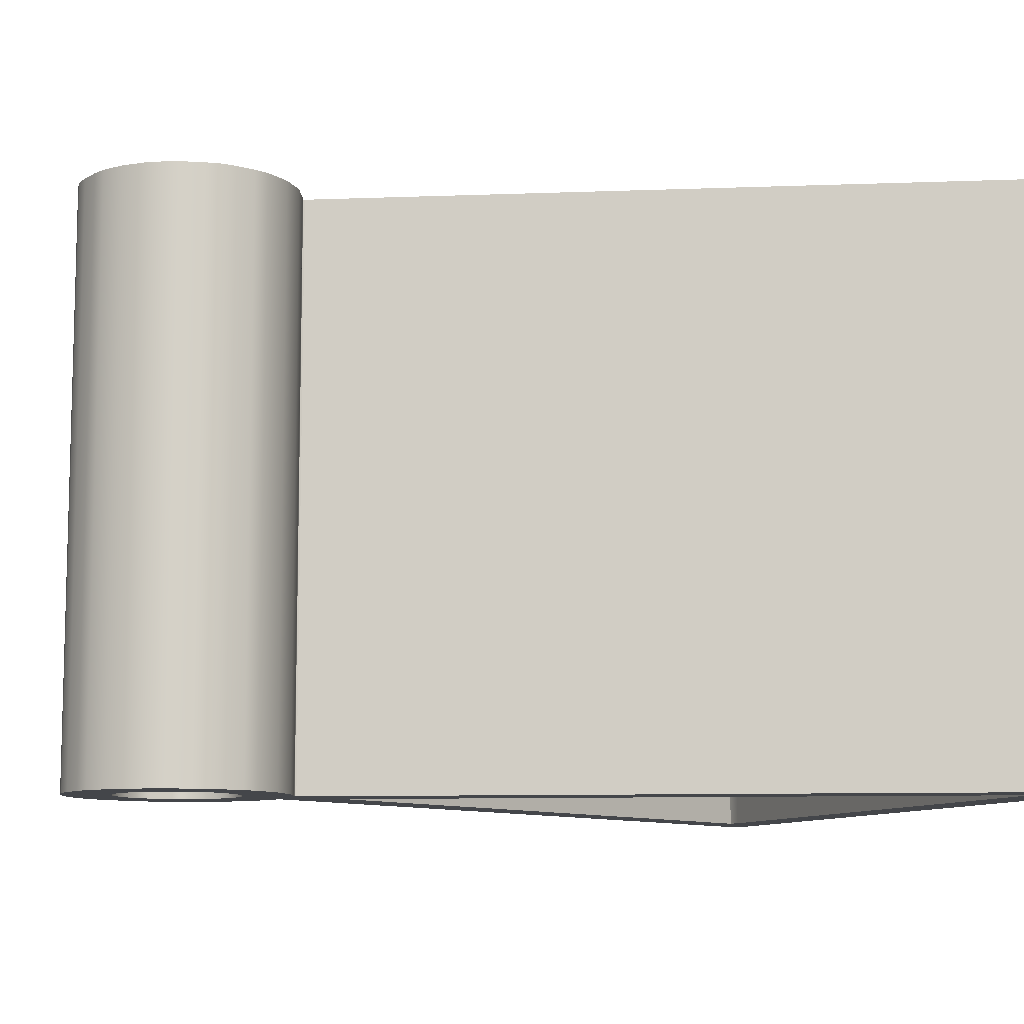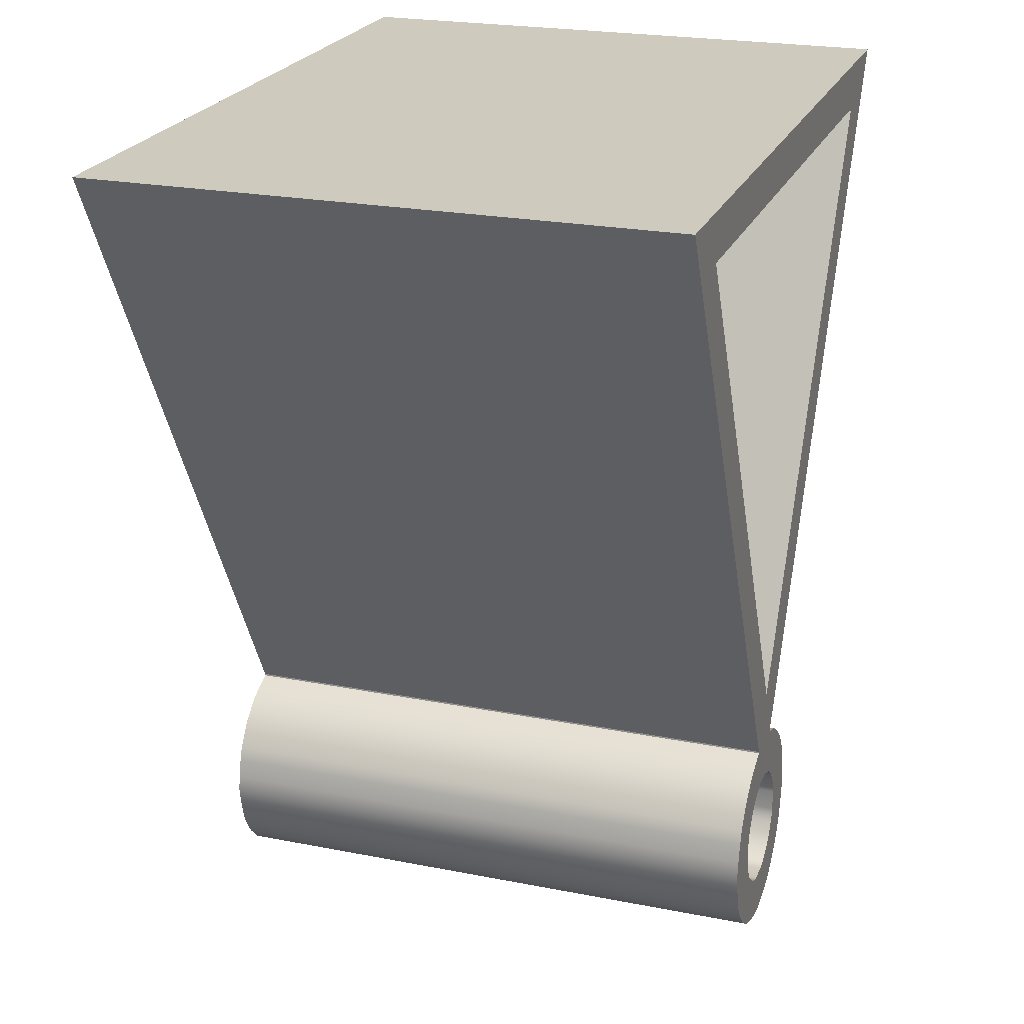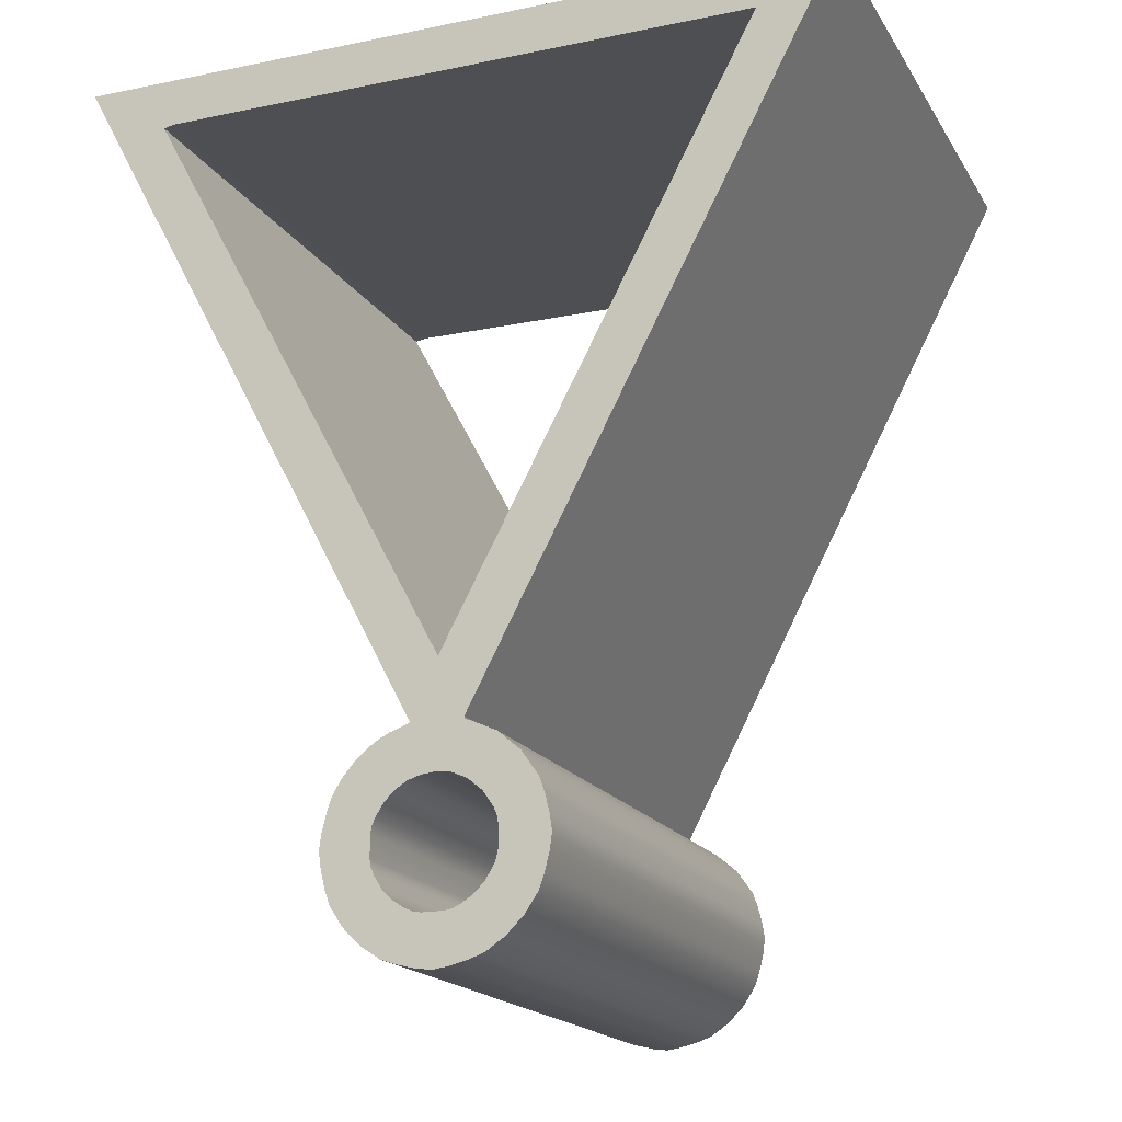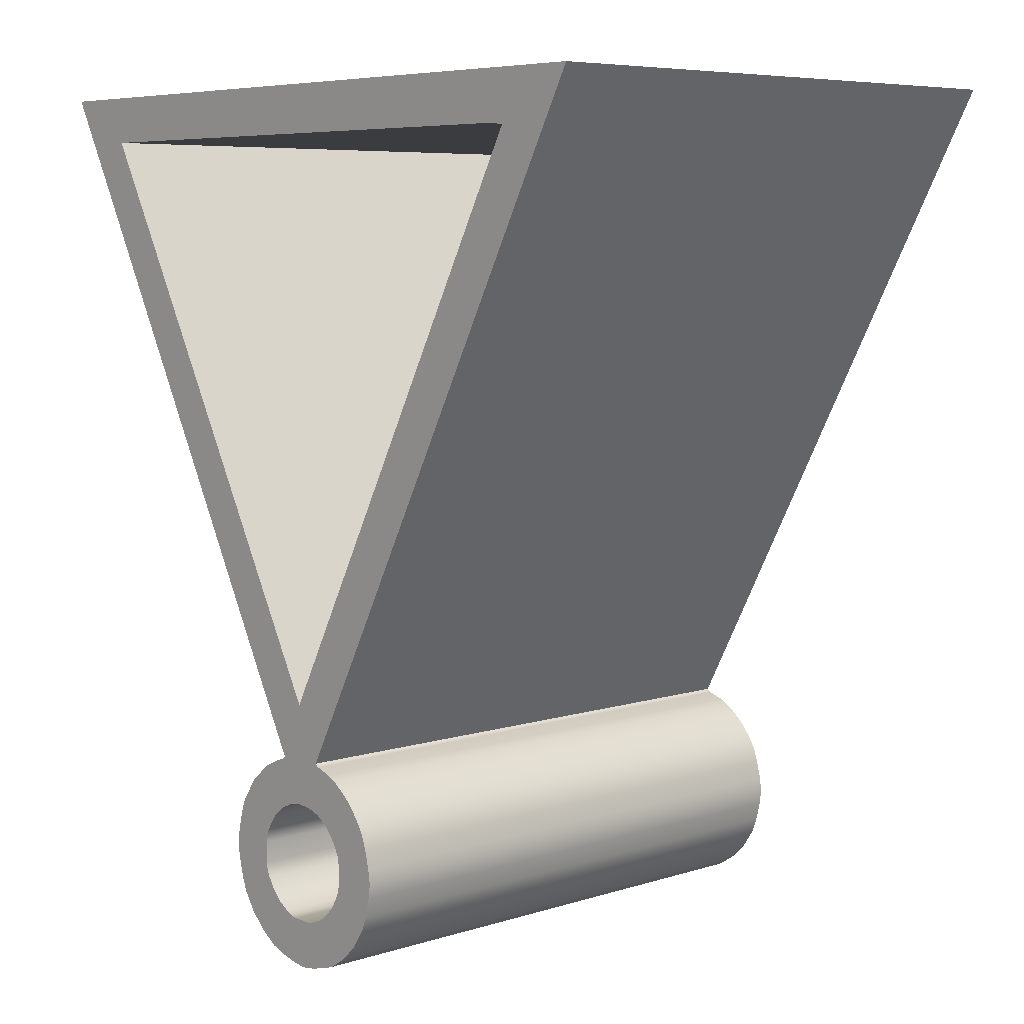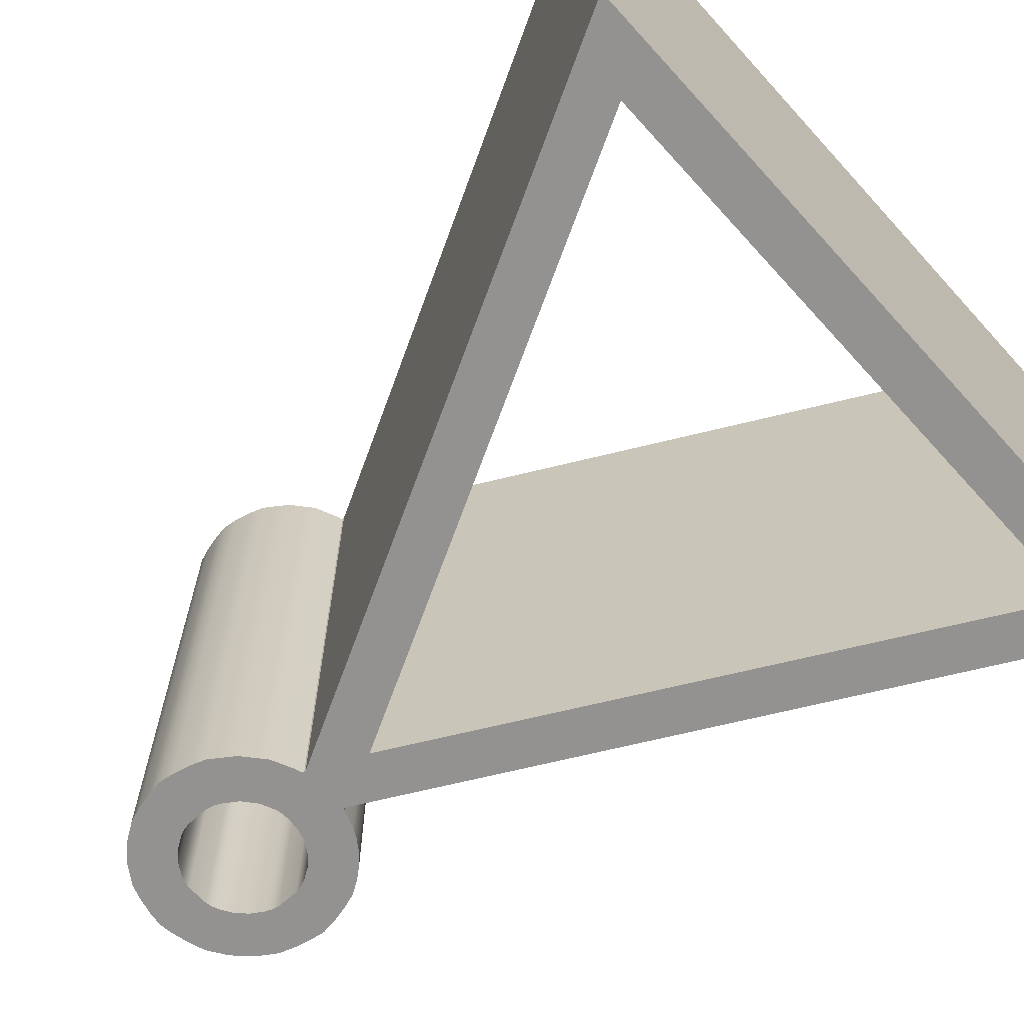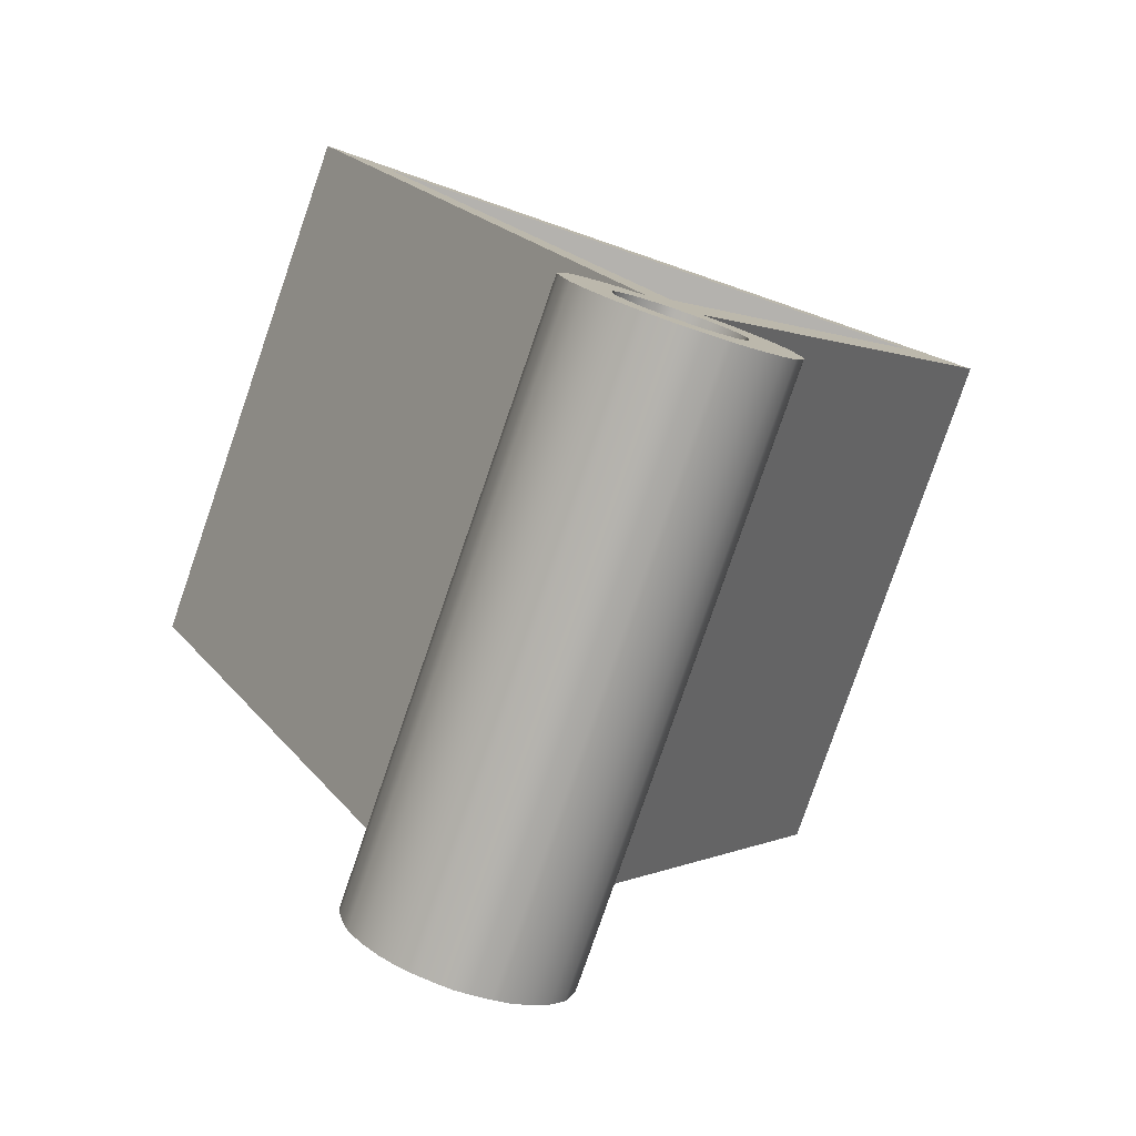
<metadata>
{"format":"obj","ext":"obj","renderer":"f3d","projection":"perspective","resolution":1024,"background":"white","views":[{"elev":-9.7,"azim":-112.3,"up":"+Y"},{"elev":23.0,"azim":-71.4,"up":"+Z"},{"elev":-17.9,"azim":-157.9,"up":"+Z"},{"elev":6.7,"azim":47.4,"up":"+Z"},{"elev":-66.5,"azim":-47.9,"up":"+Y"},{"elev":-79.7,"azim":-19.0,"up":"+Z"}]}
</metadata>
<code>
g default
v 0.6665 0 0.6165
v 0.04492 0 -0.5494
v 0.0466 0 -0.5518
v 0.05223 0 -0.5548
v 0.08008 0 -0.5642
v 0.09702 0 -0.573
v 0.1173 0 -0.587
v 0.1371 0 -0.6048
v 0.1559 0 -0.6275
v 0.1706 0 -0.6513
v 0.1793 0 -0.6761
v 0.1874 0 -0.7091
v 0.1909 0 -0.7347
v 0.1874 0 -0.7603
v 0.1793 0 -0.7933
v 0.1706 0 -0.8182
v 0.1487 0 -0.8514
v 0.1194 0 -0.8806
v 0.08618 0 -0.9026
v 0.06137 0 -0.9113
v 0.02833 0 -0.9193
v 0.002745 0 -0.9229
v -0.02285 0 -0.9193
v -0.05588 0 -0.9113
v -0.08069 0 -0.9026
v -0.1139 0 -0.8806
v -0.1432 0 -0.8514
v -0.1651 0 -0.8182
v -0.1738 0 -0.7933
v -0.1819 0 -0.7603
v -0.1854 0 -0.7347
v -0.1819 0 -0.7091
v -0.1738 0 -0.6761
v -0.1651 0 -0.6513
v -0.1361 0 -0.6098
v -0.09767 0 -0.5768
v -0.05592 0 -0.5577
v -0.04804 0 -0.5553
v -0.04442 0 -0.5529
v -0.04426 0 -0.5499
v -0.6586 0 0.6125
v 0.5014 0 0.5322
v -0.5241 0 0.5314
v 1.6e-05 0 -0.4525
v 0.5249 0 0.5288
v 0.02515 0 -0.6326
v -0.000127 0 -0.6298
v -0.02182 0 -0.6318
v -0.05042 0 -0.6442
v -0.07495 0 -0.6645
v -0.09287 0 -0.6906
v -0.09828 0 -0.7034
v -0.1006 0 -0.7159
v -0.1006 0 -0.7535
v -0.09828 0 -0.766
v -0.09287 0 -0.7788
v -0.07966 0 -0.7995
v -0.06203 0 -0.8171
v -0.04138 0 -0.8303
v -0.02856 0 -0.8357
v -0.01603 0 -0.8381
v 0.02152 0 -0.8381
v 0.03404 0 -0.8357
v 0.04687 0 -0.8303
v 0.06752 0 -0.8171
v 0.08515 0 -0.7995
v 0.09836 0 -0.7788
v 0.1038 0 -0.766
v 0.1061 0 -0.7535
v 0.1061 0 -0.7159
v 0.1038 0 -0.7034
v 0.09836 0 -0.6906
v 0.08512 0 -0.6699
v 0.06754 0 -0.6524
v 0.04712 0 -0.6394
v 0.6665 1 0.6165
v 0.04492 1 -0.5494
v 0.0466 1 -0.5518
v 0.05223 1 -0.5548
v 0.08008 1 -0.5642
v 0.09702 1 -0.573
v 0.1173 1 -0.587
v 0.1371 1 -0.6048
v 0.1559 1 -0.6275
v 0.1706 1 -0.6513
v 0.1793 1 -0.6761
v 0.1874 1 -0.7091
v 0.1909 1 -0.7347
v 0.1874 1 -0.7603
v 0.1793 1 -0.7933
v 0.1706 1 -0.8182
v 0.1487 1 -0.8514
v 0.1194 1 -0.8806
v 0.08618 1 -0.9026
v 0.06137 1 -0.9113
v 0.02833 1 -0.9193
v 0.002745 1 -0.9229
v -0.02285 1 -0.9193
v -0.05588 1 -0.9113
v -0.08069 1 -0.9026
v -0.1139 1 -0.8806
v -0.1432 1 -0.8514
v -0.1651 1 -0.8182
v -0.1738 1 -0.7933
v -0.1819 1 -0.7603
v -0.1854 1 -0.7347
v -0.1819 1 -0.7091
v -0.1738 1 -0.6761
v -0.1651 1 -0.6513
v -0.1361 1 -0.6098
v -0.09767 1 -0.5768
v -0.05592 1 -0.5577
v -0.04804 1 -0.5553
v -0.04442 1 -0.5529
v -0.04426 1 -0.5499
v -0.6586 1 0.6125
v 0.5014 1 0.5322
v -0.5241 1 0.5314
v 1.6e-05 1 -0.4525
v 0.5249 1 0.5288
v 0.02515 1 -0.6326
v -0.000127 1 -0.6298
v -0.02182 1 -0.6318
v -0.05042 1 -0.6442
v -0.07495 1 -0.6645
v -0.09287 1 -0.6906
v -0.09828 1 -0.7034
v -0.1006 1 -0.7159
v -0.1006 1 -0.7535
v -0.09828 1 -0.766
v -0.09287 1 -0.7788
v -0.07966 1 -0.7995
v -0.06203 1 -0.8171
v -0.04138 1 -0.8303
v -0.02856 1 -0.8357
v -0.01603 1 -0.8381
v 0.02152 1 -0.8381
v 0.03404 1 -0.8357
v 0.04687 1 -0.8303
v 0.06752 1 -0.8171
v 0.08515 1 -0.7995
v 0.09836 1 -0.7788
v 0.1038 1 -0.766
v 0.1061 1 -0.7535
v 0.1061 1 -0.7159
v 0.1038 1 -0.7034
v 0.09836 1 -0.6906
v 0.08512 1 -0.6699
v 0.06754 1 -0.6524
v 0.04712 1 -0.6394
g svgMesh15
f 1 45 2
f 45 44 2
f 45 1 42
f 1 41 42
f 42 41 43
f 41 40 43
f 43 40 44
f 44 40 2
f 40 39 2
f 2 39 3
f 36 35 37
f 34 33 35
f 31 30 32
f 22 21 23
f 13 12 14
f 29 28 30
f 27 26 28
f 25 24 26
f 20 19 21
f 18 17 19
f 16 15 17
f 11 10 12
f 9 8 10
f 7 6 8
f 5 4 6
f 39 38 3
f 35 33 37
f 28 26 30
f 26 24 30
f 30 24 32
f 32 24 33
f 54 53 33
f 53 52 33
f 33 52 37
f 52 51 37
f 51 50 37
f 50 49 37
f 49 48 37
f 37 48 38
f 38 48 3
f 48 47 3
f 47 46 3
f 3 46 4
f 46 75 4
f 4 75 6
f 75 74 6
f 6 74 8
f 74 73 8
f 8 73 10
f 73 72 10
f 10 72 12
f 72 71 12
f 71 70 12
f 12 70 14
f 70 69 14
f 14 69 15
f 69 68 15
f 15 68 17
f 68 67 17
f 67 66 17
f 17 66 19
f 66 65 19
f 65 64 19
f 19 64 21
f 64 63 21
f 63 62 21
f 21 62 23
f 62 61 23
f 23 61 24
f 61 60 24
f 60 59 24
f 59 58 24
f 58 57 24
f 54 33 55
f 33 24 55
f 55 24 56
f 57 56 24
f 1 2 76
f 76 2 77
f 2 3 77
f 77 3 78
f 3 4 78
f 78 4 79
f 4 5 79
f 79 5 80
f 5 6 80
f 80 6 81
f 6 7 81
f 81 7 82
f 7 8 82
f 82 8 83
f 8 9 83
f 83 9 84
f 9 10 84
f 84 10 85
f 10 11 85
f 85 11 86
f 11 12 86
f 86 12 87
f 12 13 87
f 87 13 88
f 13 14 88
f 88 14 89
f 14 15 89
f 89 15 90
f 15 16 90
f 90 16 91
f 16 17 91
f 91 17 92
f 17 18 92
f 92 18 93
f 18 19 93
f 93 19 94
f 19 20 94
f 94 20 95
f 20 21 95
f 95 21 96
f 21 22 96
f 96 22 97
f 22 23 97
f 97 23 98
f 23 24 98
f 98 24 99
f 24 25 99
f 99 25 100
f 25 26 100
f 100 26 101
f 26 27 101
f 101 27 102
f 27 28 102
f 102 28 103
f 28 29 103
f 103 29 104
f 29 30 104
f 104 30 105
f 30 31 105
f 105 31 106
f 31 32 106
f 106 32 107
f 32 33 107
f 107 33 108
f 33 34 108
f 108 34 109
f 34 35 109
f 109 35 110
f 35 36 110
f 110 36 111
f 36 37 111
f 111 37 112
f 37 38 112
f 112 38 113
f 38 39 113
f 113 39 114
f 39 40 114
f 114 40 115
f 40 41 115
f 115 41 116
f 41 1 116
f 116 1 76
f 42 43 117
f 117 43 118
f 43 44 118
f 118 44 119
f 44 45 119
f 119 45 120
f 45 42 120
f 120 42 117
f 46 47 121
f 121 47 122
f 47 48 122
f 122 48 123
f 48 49 123
f 123 49 124
f 49 50 124
f 124 50 125
f 50 51 125
f 125 51 126
f 51 52 126
f 126 52 127
f 52 53 127
f 127 53 128
f 53 54 128
f 128 54 129
f 54 55 129
f 129 55 130
f 55 56 130
f 130 56 131
f 56 57 131
f 131 57 132
f 57 58 132
f 132 58 133
f 58 59 133
f 133 59 134
f 59 60 134
f 134 60 135
f 60 61 135
f 135 61 136
f 61 62 136
f 136 62 137
f 62 63 137
f 137 63 138
f 63 64 138
f 138 64 139
f 64 65 139
f 139 65 140
f 65 66 140
f 140 66 141
f 66 67 141
f 141 67 142
f 67 68 142
f 142 68 143
f 68 69 143
f 143 69 144
f 69 70 144
f 144 70 145
f 70 71 145
f 145 71 146
f 71 72 146
f 146 72 147
f 72 73 147
f 147 73 148
f 73 74 148
f 148 74 149
f 74 75 149
f 149 75 150
f 75 46 150
f 150 46 121
f 76 77 120
f 120 77 119
f 120 117 76
f 76 117 116
f 117 118 116
f 116 118 115
f 118 119 115
f 119 77 115
f 115 77 114
f 77 78 114
f 88 89 87
f 97 98 96
f 106 107 105
f 109 110 108
f 111 112 110
f 80 81 79
f 82 83 81
f 84 85 83
f 86 87 85
f 90 91 89
f 92 93 91
f 94 95 93
f 99 100 98
f 101 102 100
f 103 104 102
f 114 78 113
f 110 112 108
f 91 93 89
f 93 95 89
f 89 95 87
f 87 95 85
f 85 95 143
f 143 95 142
f 143 144 85
f 142 95 141
f 144 145 85
f 141 95 140
f 145 146 85
f 140 95 139
f 146 147 85
f 139 95 138
f 85 147 83
f 147 148 83
f 148 149 83
f 83 149 81
f 149 150 81
f 81 150 79
f 150 121 79
f 95 96 138
f 138 96 137
f 96 98 137
f 137 98 136
f 98 100 136
f 136 100 135
f 135 100 134
f 100 102 134
f 134 102 133
f 133 102 132
f 102 104 132
f 132 104 131
f 131 104 130
f 104 105 130
f 130 105 129
f 105 107 129
f 129 107 128
f 107 108 128
f 128 108 127
f 108 112 127
f 127 112 126
f 126 112 125
f 125 112 124
f 124 112 123
f 112 113 123
f 113 78 123
f 123 78 122
f 78 79 122
f 79 121 122

</code>
